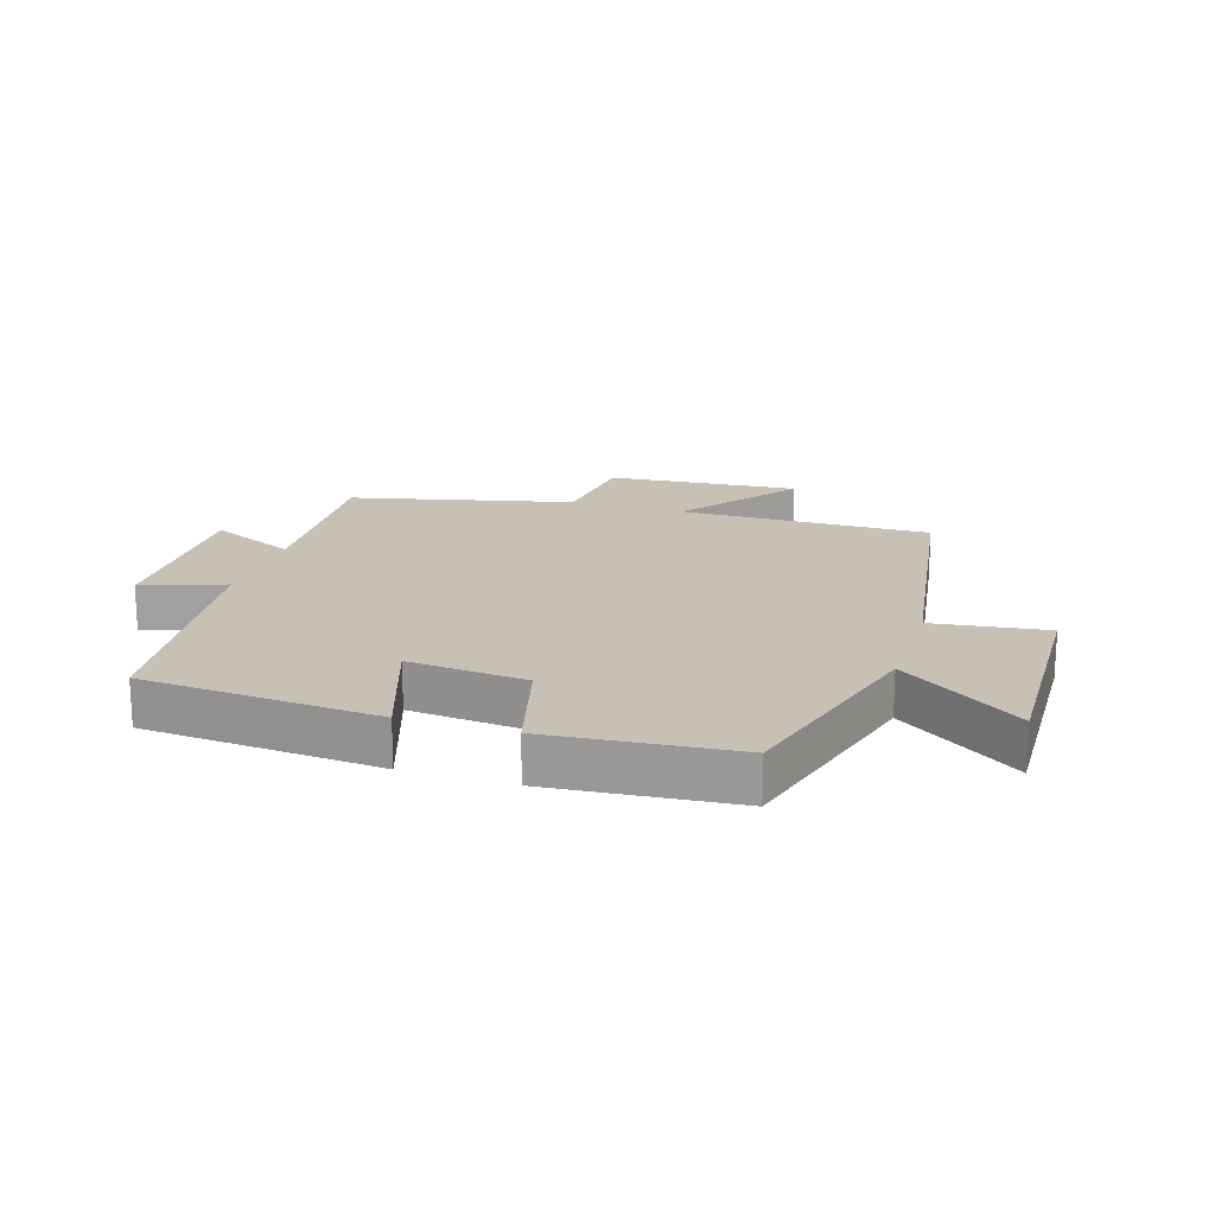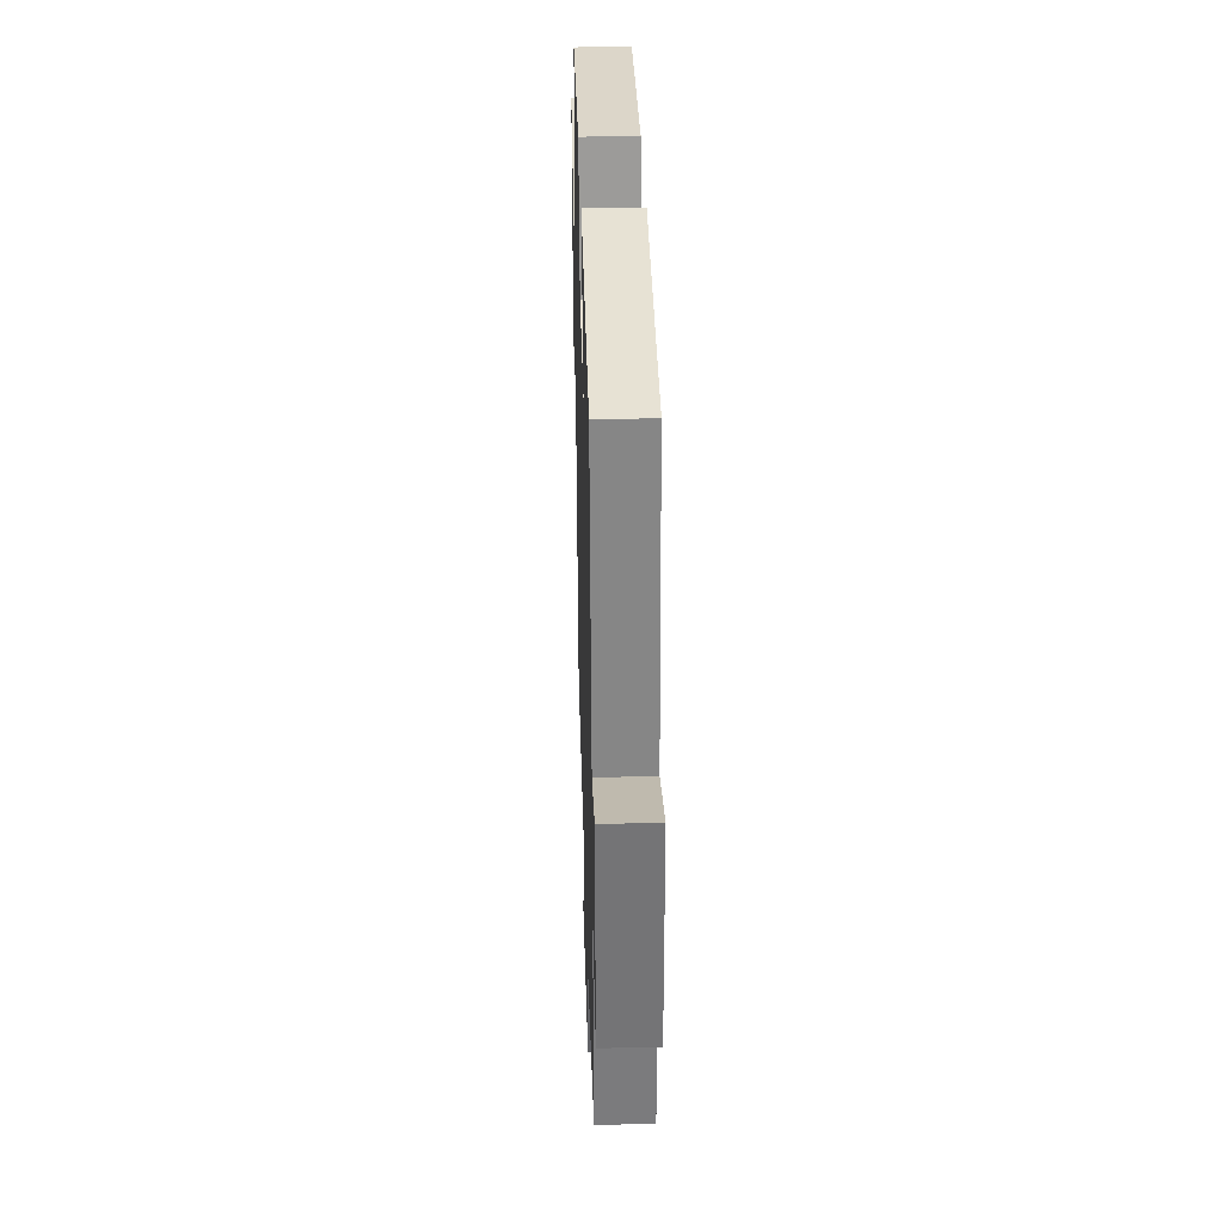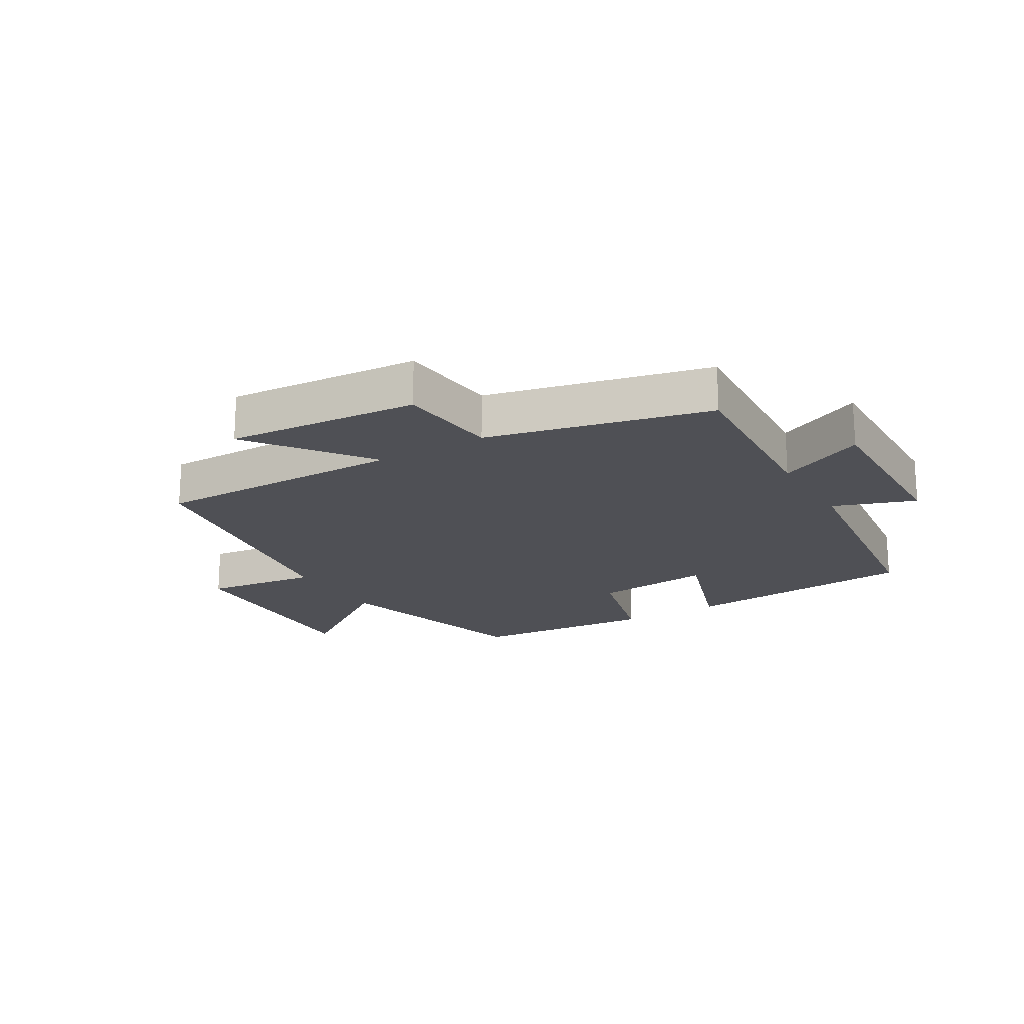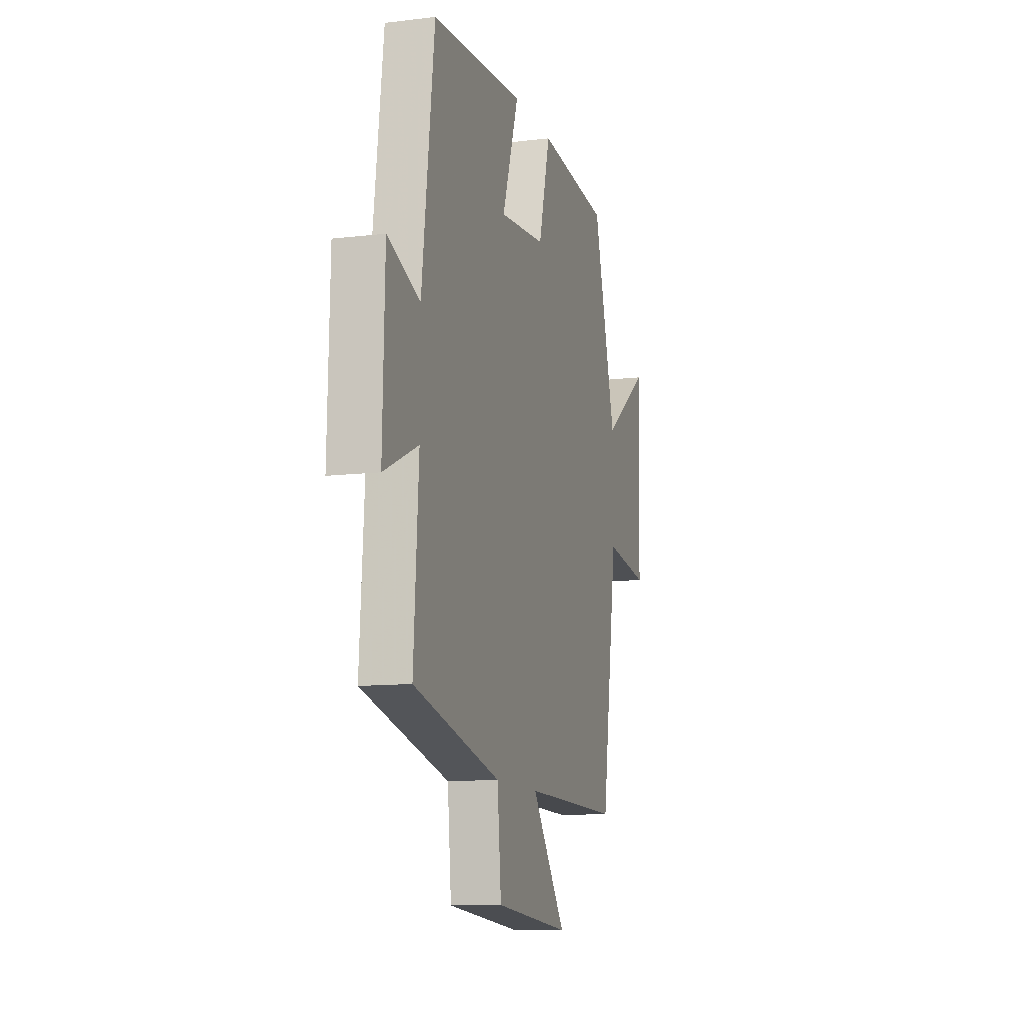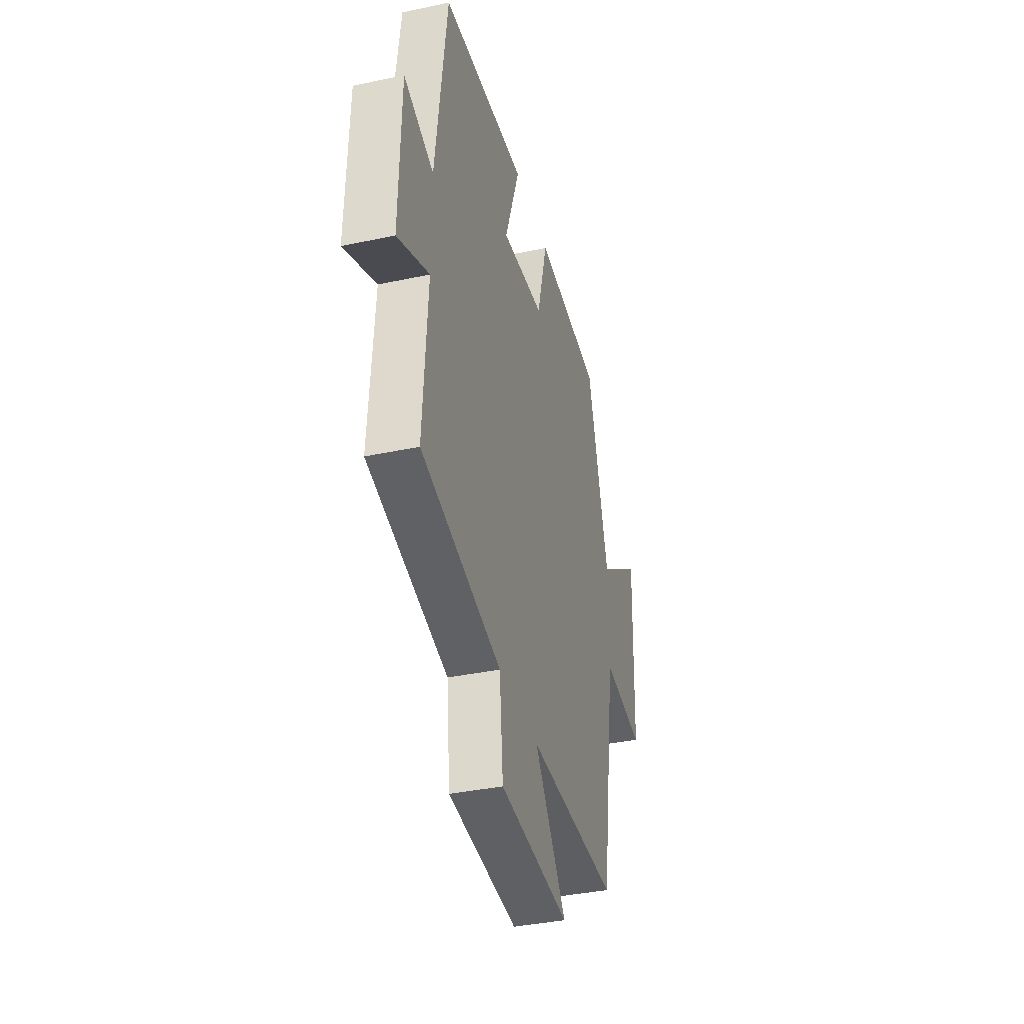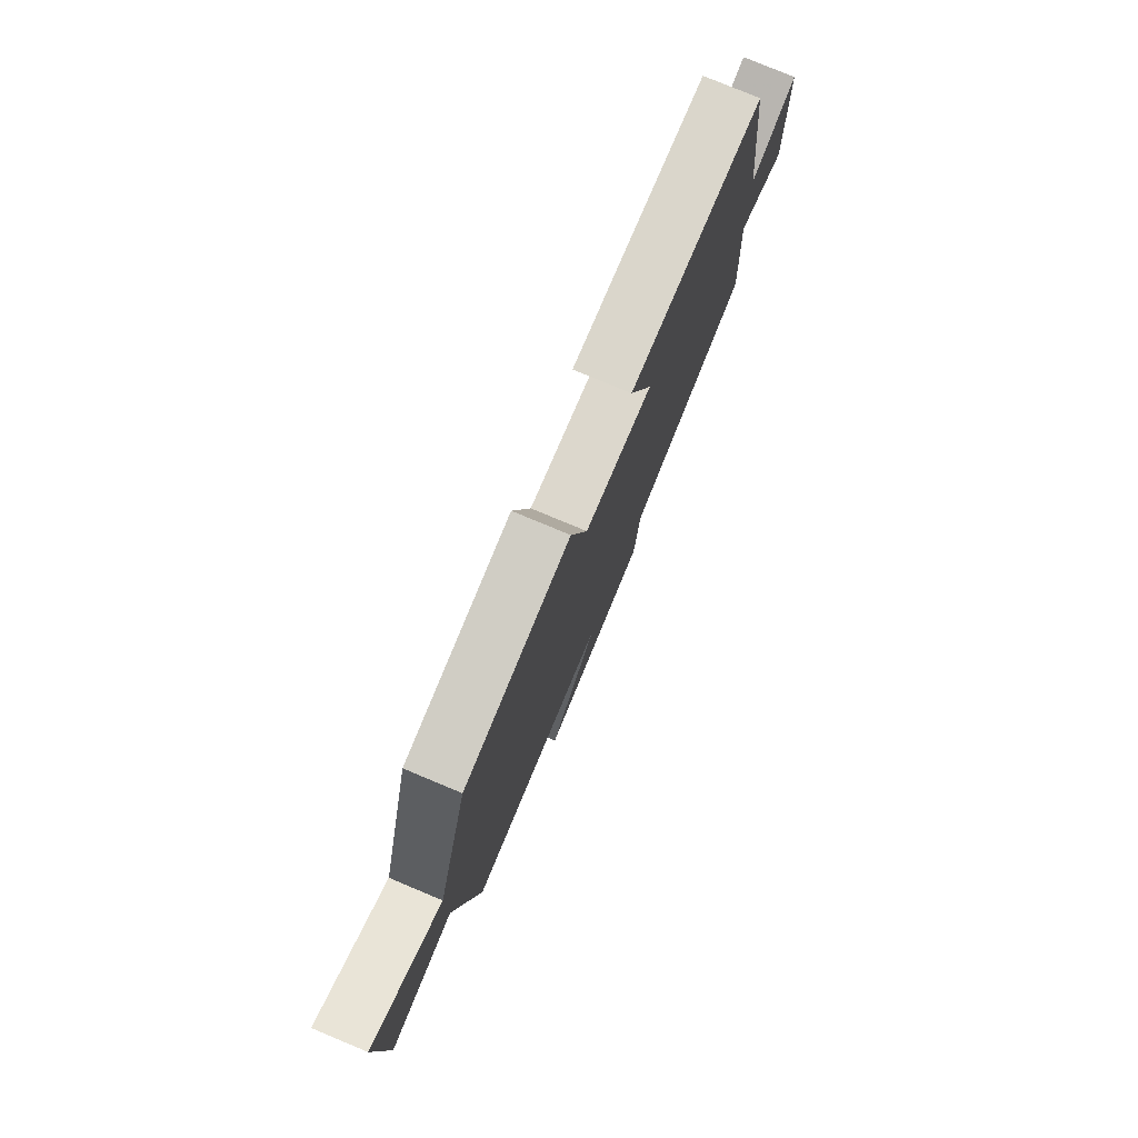
<metadata>
{"format":"obj","ext":"obj","renderer":"f3d","projection":"perspective","resolution":1024,"background":"white","views":[{"elev":18.5,"azim":17.7,"up":"+Y"},{"elev":35.4,"azim":-91.6,"up":"+Z"},{"elev":-19.3,"azim":-149.0,"up":"+Y"},{"elev":-11.3,"azim":-73.7,"up":"+Z"},{"elev":-37.8,"azim":-74.8,"up":"+Z"},{"elev":78.3,"azim":112.7,"up":"+Z"}]}
</metadata>
<code>
v -0.52 0.07 -0.414
v -0.5 0.07 -0.114
v -0.641 0.07 -0.178
v -0.633 0.07 0.118
v -0.5 0.07 0.07
v -0.449 0.07 0.471
v -0.066 0.07 0.5
v -0.134 0.07 0.302
v 0.058 0.07 0.32
v 0.106 0.07 0.5
v 0.406 0.07 0.473
v 0.5 0.07 0.131
v 0.696 0.07 0.27
v 0.684 0.07 -0.09
v 0.5 0.07 -0.065
v 0.432 0.07 -0.505
v 0.025 0.07 -0.5
v 0.167 0.07 -0.691
v -0.145 0.07 -0.665
v -0.161 0.07 -0.5
v -0.52 0 -0.414
v -0.5 0 -0.114
v -0.641 0 -0.178
v -0.633 0 0.118
v -0.5 0 0.07
v -0.449 0 0.471
v -0.066 0 0.5
v -0.134 0 0.302
v 0.058 0 0.32
v 0.106 0 0.5
v 0.406 0 0.473
v 0.5 0 0.131
v 0.696 0 0.27
v 0.684 0 -0.09
v 0.5 0 -0.065
v 0.432 0 -0.505
v 0.025 0 -0.5
v 0.167 0 -0.691
v -0.145 0 -0.665
v -0.161 0 -0.5
f 17 18 19 20
f 17 20 1 2
f 15 16 17 2
f 12 13 14 15
f 11 12 15
f 10 11 15
f 9 10 15
f 8 9 15 2
f 7 8 2
f 6 7 2
f 5 6 2
f 2 3 4 5
f 40 39 38 37
f 22 21 40 37
f 22 37 36 35
f 35 34 33 32
f 35 32 31
f 35 31 30
f 35 30 29
f 22 35 29 28
f 22 28 27
f 22 27 26
f 22 26 25
f 25 24 23 22
f 1 21 22 2
f 2 22 23 3
f 3 23 24 4
f 4 24 25 5
f 5 25 26 6
f 6 26 27 7
f 7 27 28 8
f 8 28 29 9
f 9 29 30 10
f 10 30 31 11
f 11 31 32 12
f 12 32 33 13
f 13 33 34 14
f 14 34 35 15
f 15 35 36 16
f 16 36 37 17
f 17 37 38 18
f 18 38 39 19
f 19 39 40 20
f 20 40 21 1

</code>
